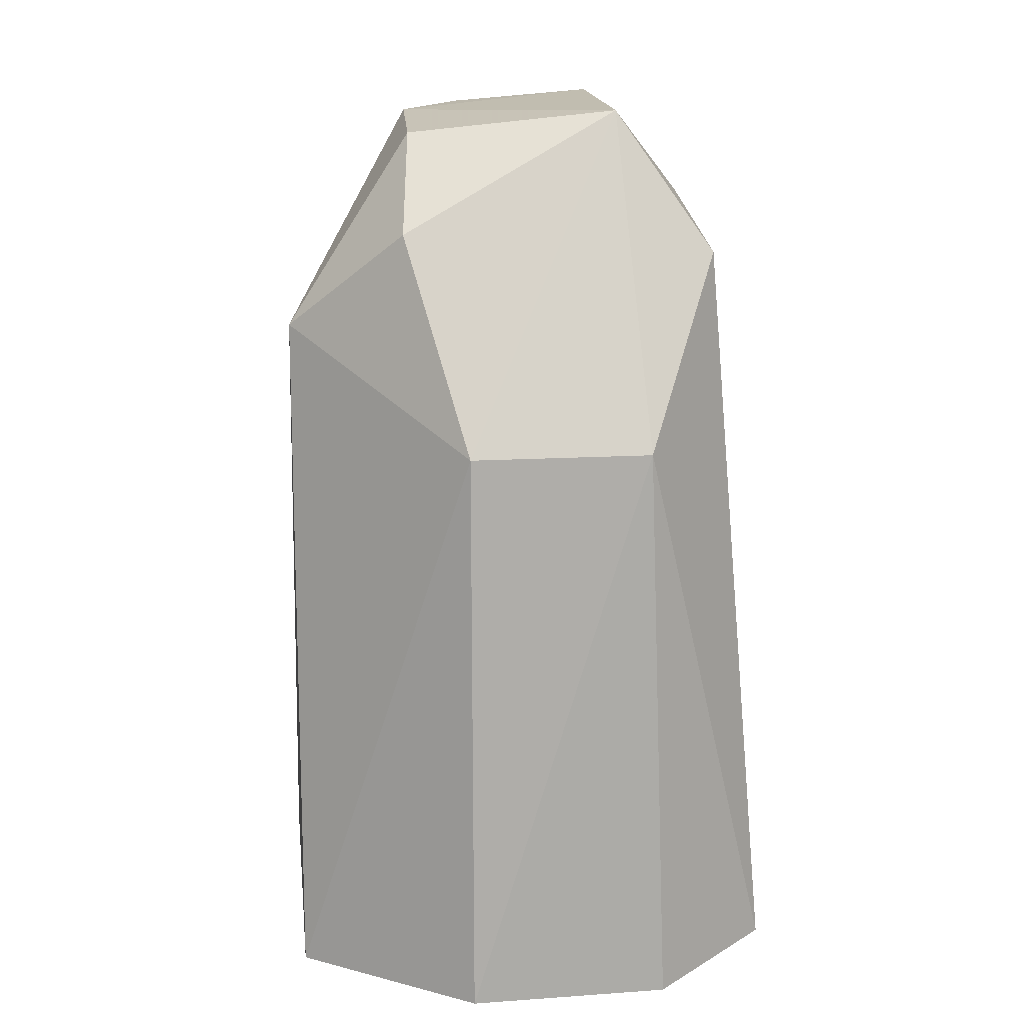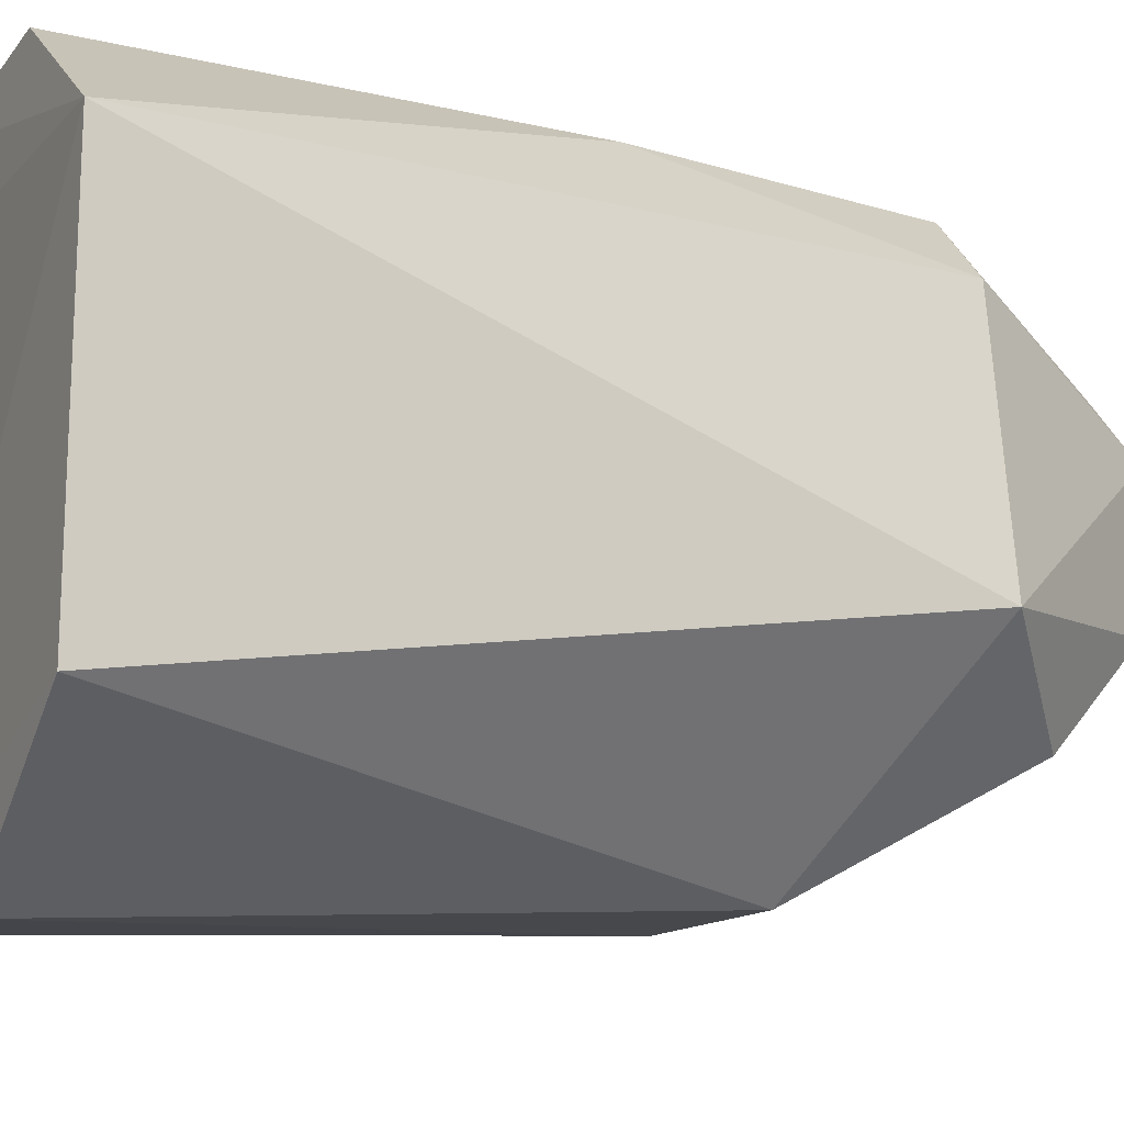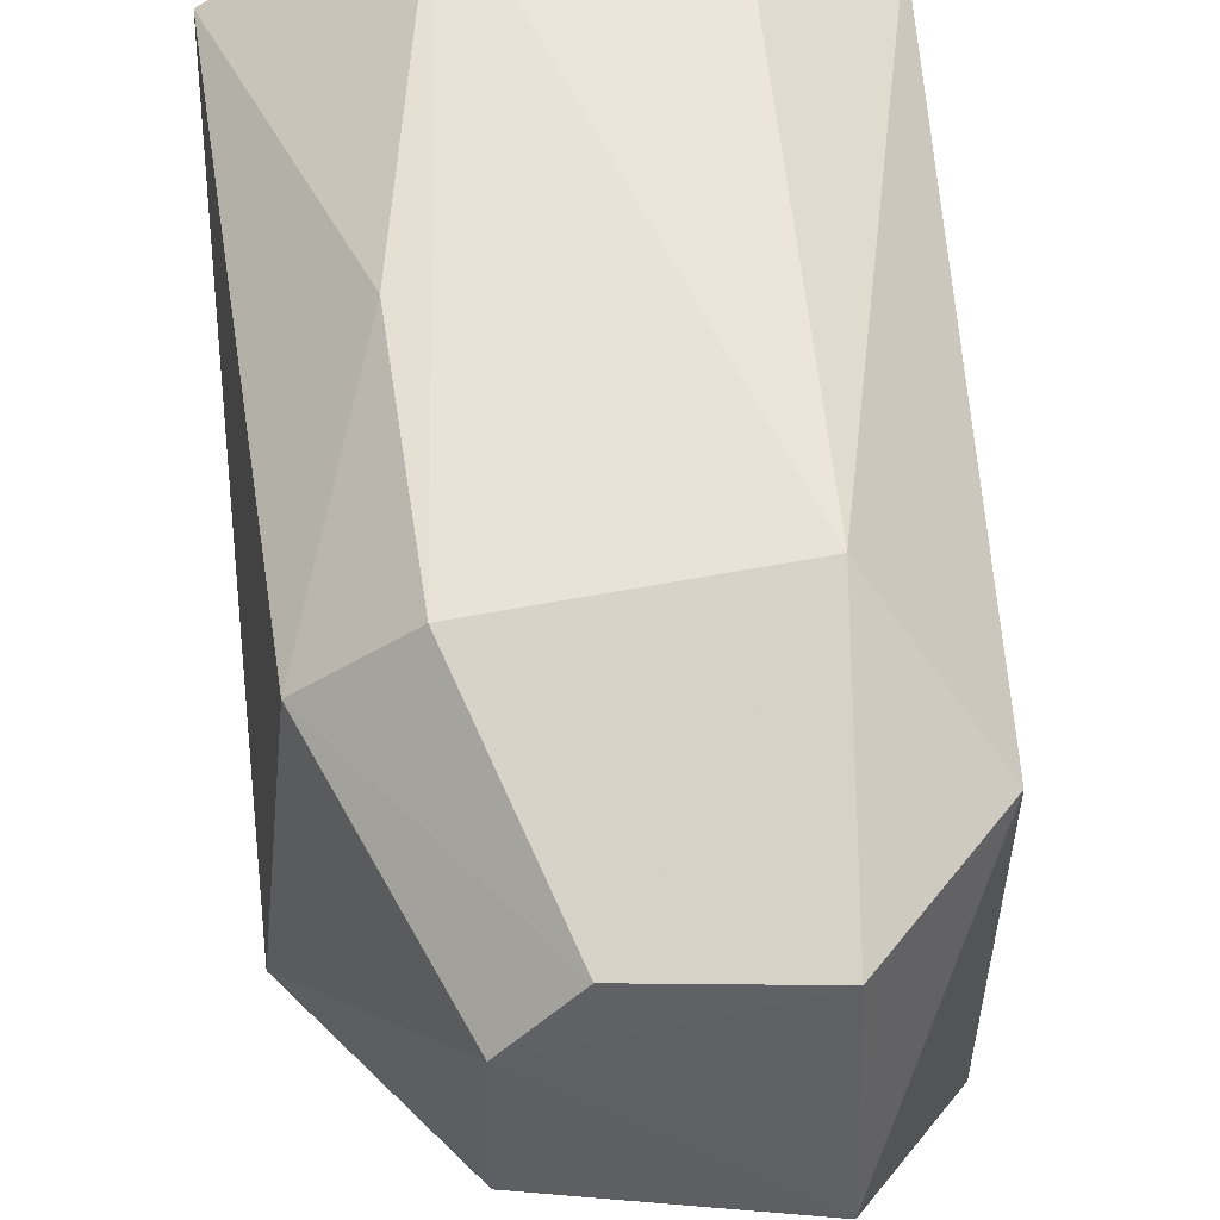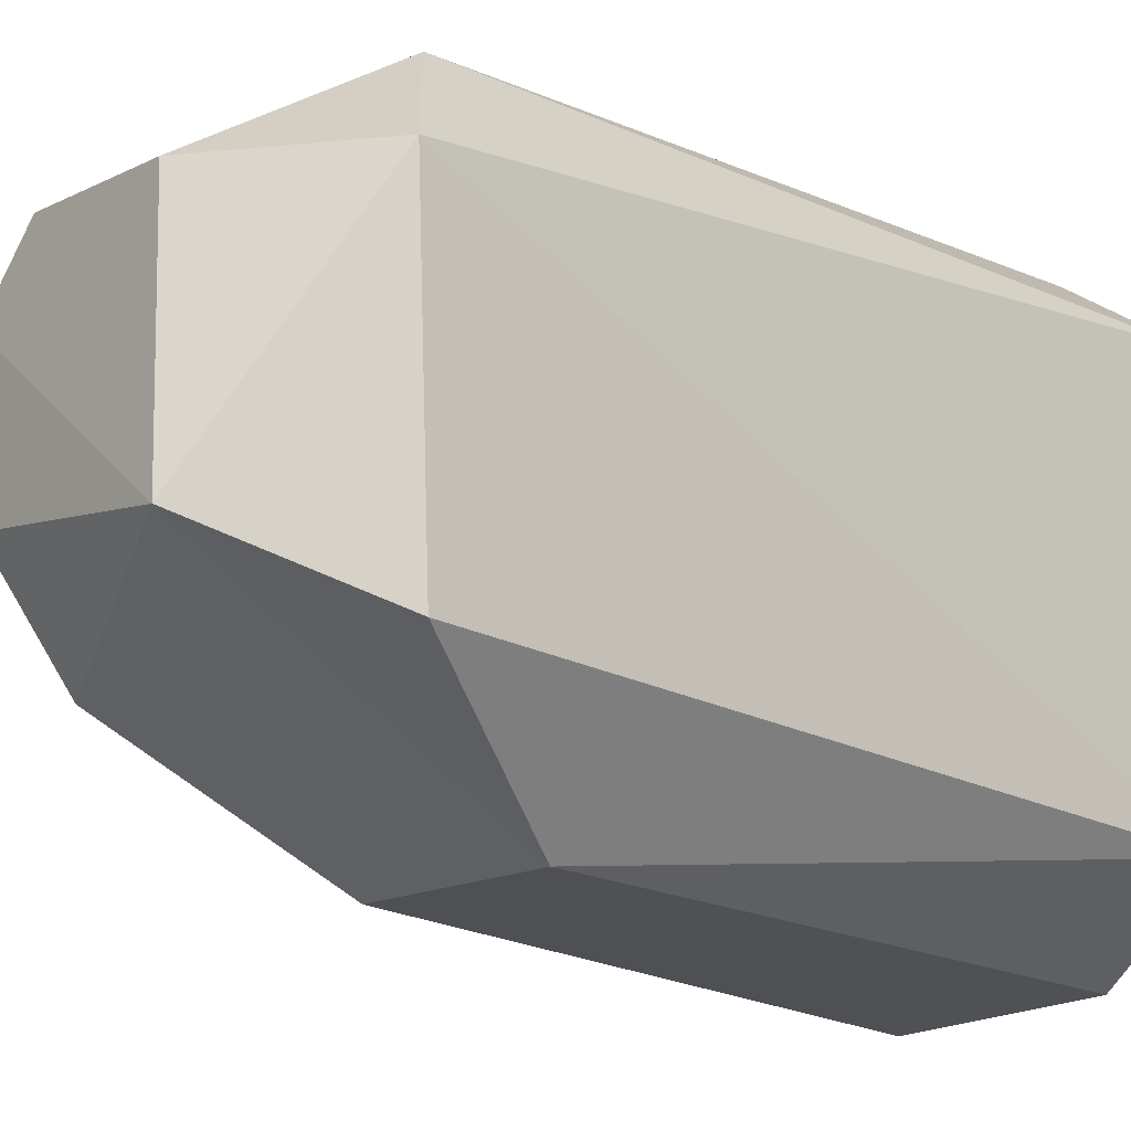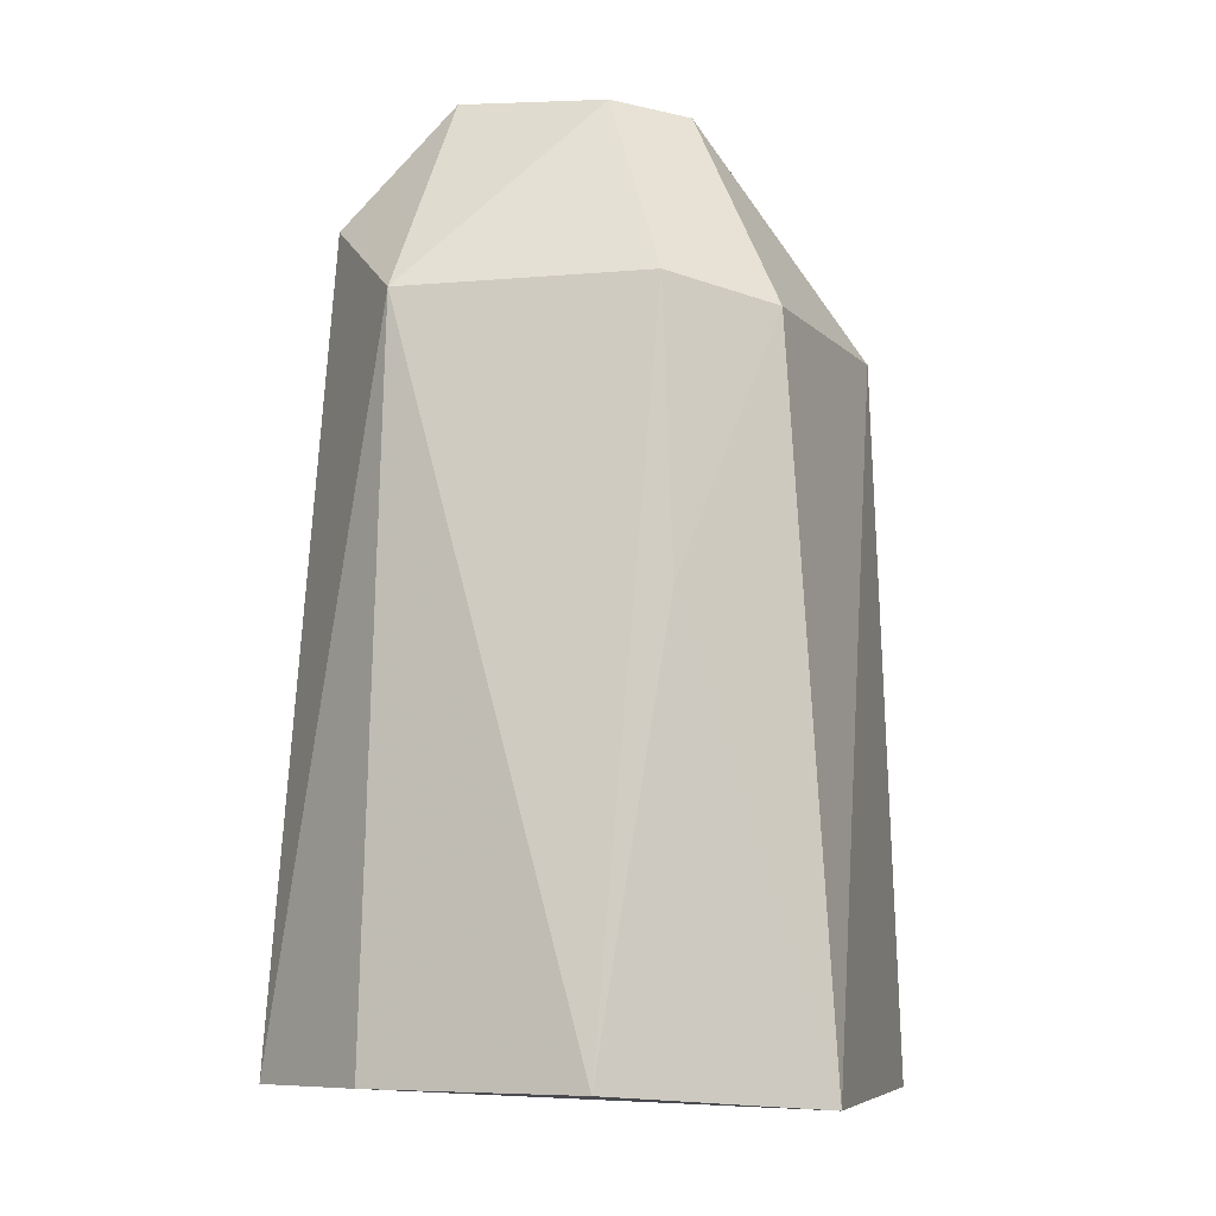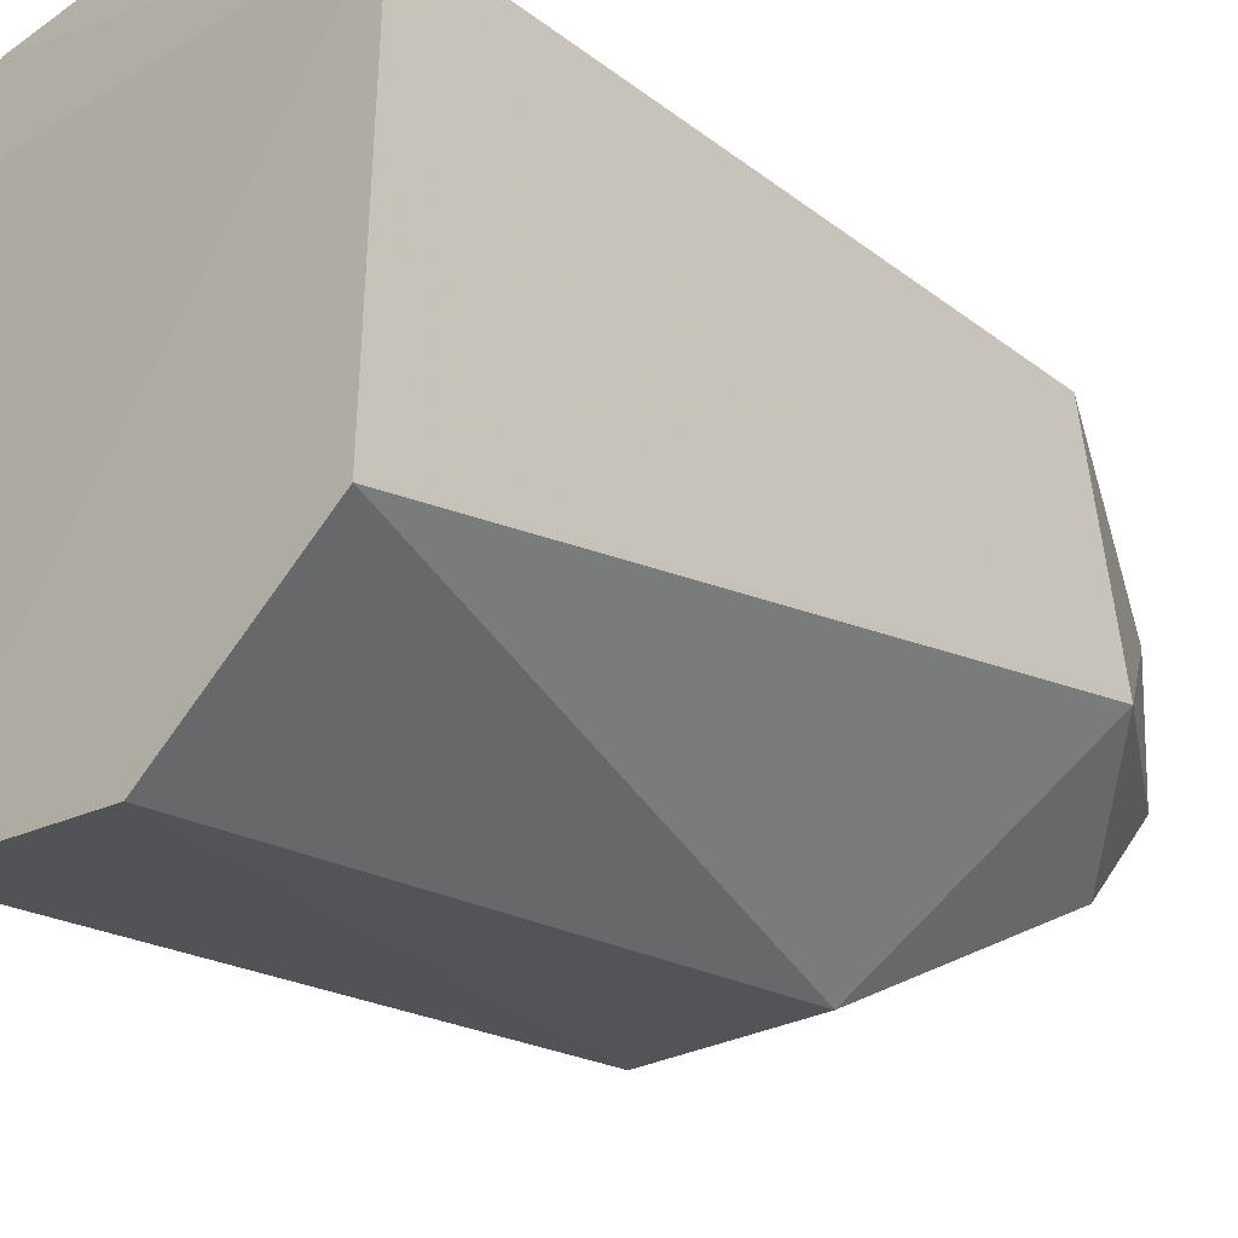
<metadata>
{"format":"obj","ext":"obj","renderer":"f3d","projection":"perspective","resolution":1024,"background":"white","views":[{"elev":17.7,"azim":-4.7,"up":"+Z"},{"elev":-15.1,"azim":-116.5,"up":"+Y"},{"elev":46.3,"azim":-5.6,"up":"+Y"},{"elev":-14.4,"azim":44.9,"up":"+Y"},{"elev":-8.2,"azim":-163.0,"up":"+Z"},{"elev":-27.6,"azim":-136.3,"up":"+Y"}]}
</metadata>
<code>
v -0.1188 -0.06583 0.1355
v -0.1154 -0.07526 0.1311
v -0.1135 -0.0644 0.1063
v -0.1303 -0.0653 0.1058
v -0.1298 -0.07318 0.1284
v -0.124 -0.08099 0.1061
v -0.1183 -0.06162 0.1287
v -0.1256 -0.07232 0.1348
v -0.1135 -0.07747 0.1065
v -0.1174 -0.08044 0.106
v -0.1299 -0.07703 0.1059
v -0.1245 -0.06131 0.1063
v -0.129 -0.06506 0.1282
v -0.1152 -0.06528 0.1317
v -0.1186 -0.07321 0.1356
v -0.124 -0.07947 0.1251
v -0.118 -0.07928 0.1251
v -0.1177 -0.06166 0.1064
v -0.1256 -0.06783 0.135
v -0.1265 -0.06225 0.12
v -0.1259 -0.07558 0.1318
v -0.1261 -0.06257 0.1289
v -0.1236 -0.06567 0.1351
f 10 4 3
f 10 3 9
f 11 5 4
f 11 10 6
f 11 4 10
f 13 4 5
f 14 7 1
f 14 3 7
f 14 9 3
f 14 2 9
f 15 14 1
f 15 2 14
f 16 11 6
f 16 5 11
f 17 10 9
f 17 9 2
f 17 2 15
f 17 15 16
f 17 16 6
f 17 6 10
f 18 12 7
f 18 7 3
f 18 3 4
f 18 4 12
f 19 13 5
f 19 5 8
f 19 15 1
f 19 8 15
f 20 12 4
f 20 4 13
f 21 16 15
f 21 15 8
f 21 8 5
f 21 5 16
f 22 20 13
f 22 7 12
f 22 12 20
f 23 19 1
f 23 1 7
f 23 7 22
f 23 22 13
f 23 13 19

</code>
